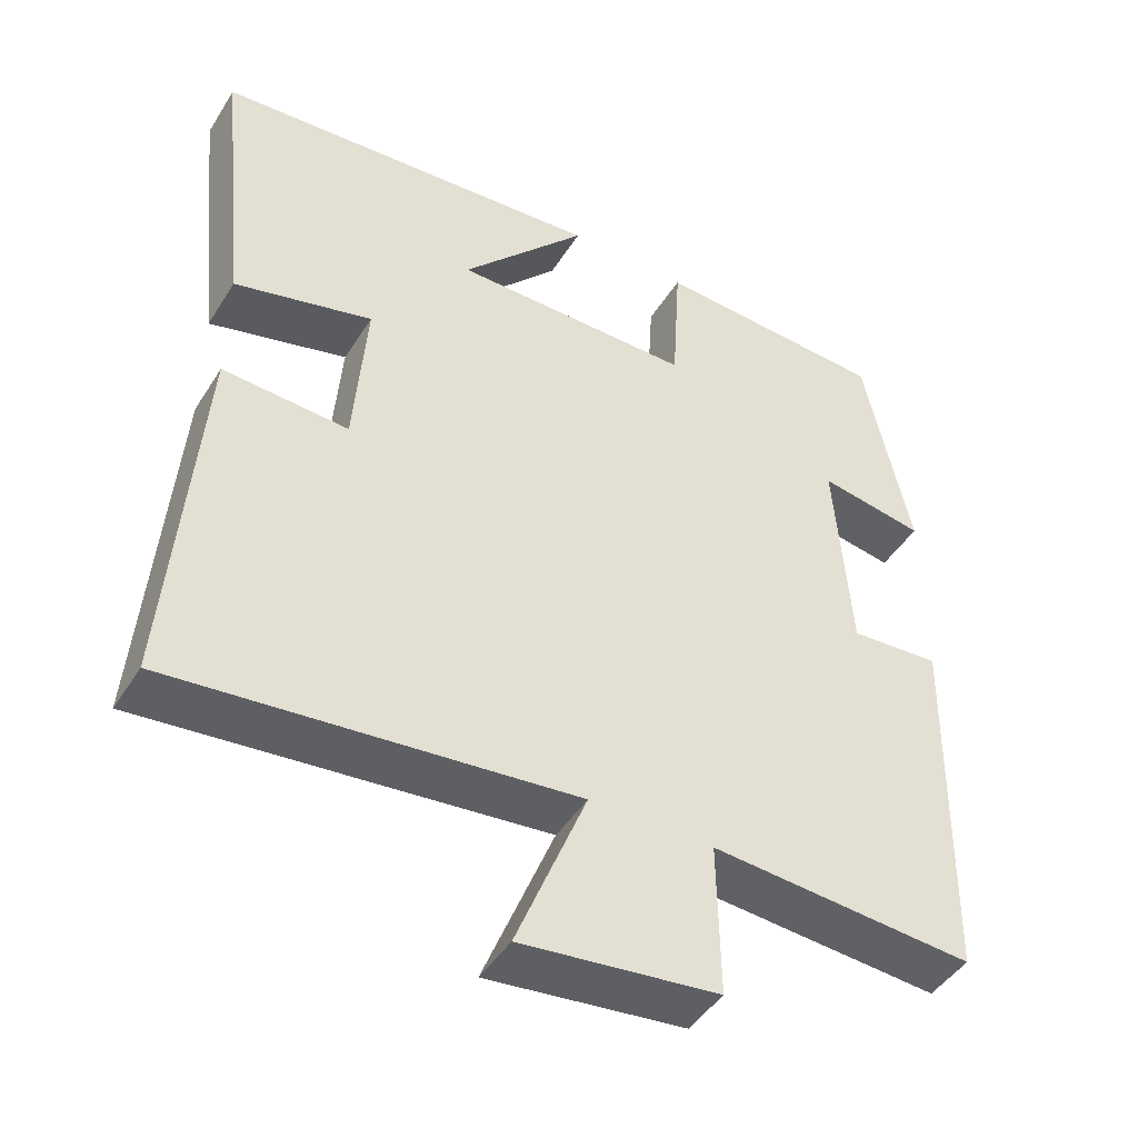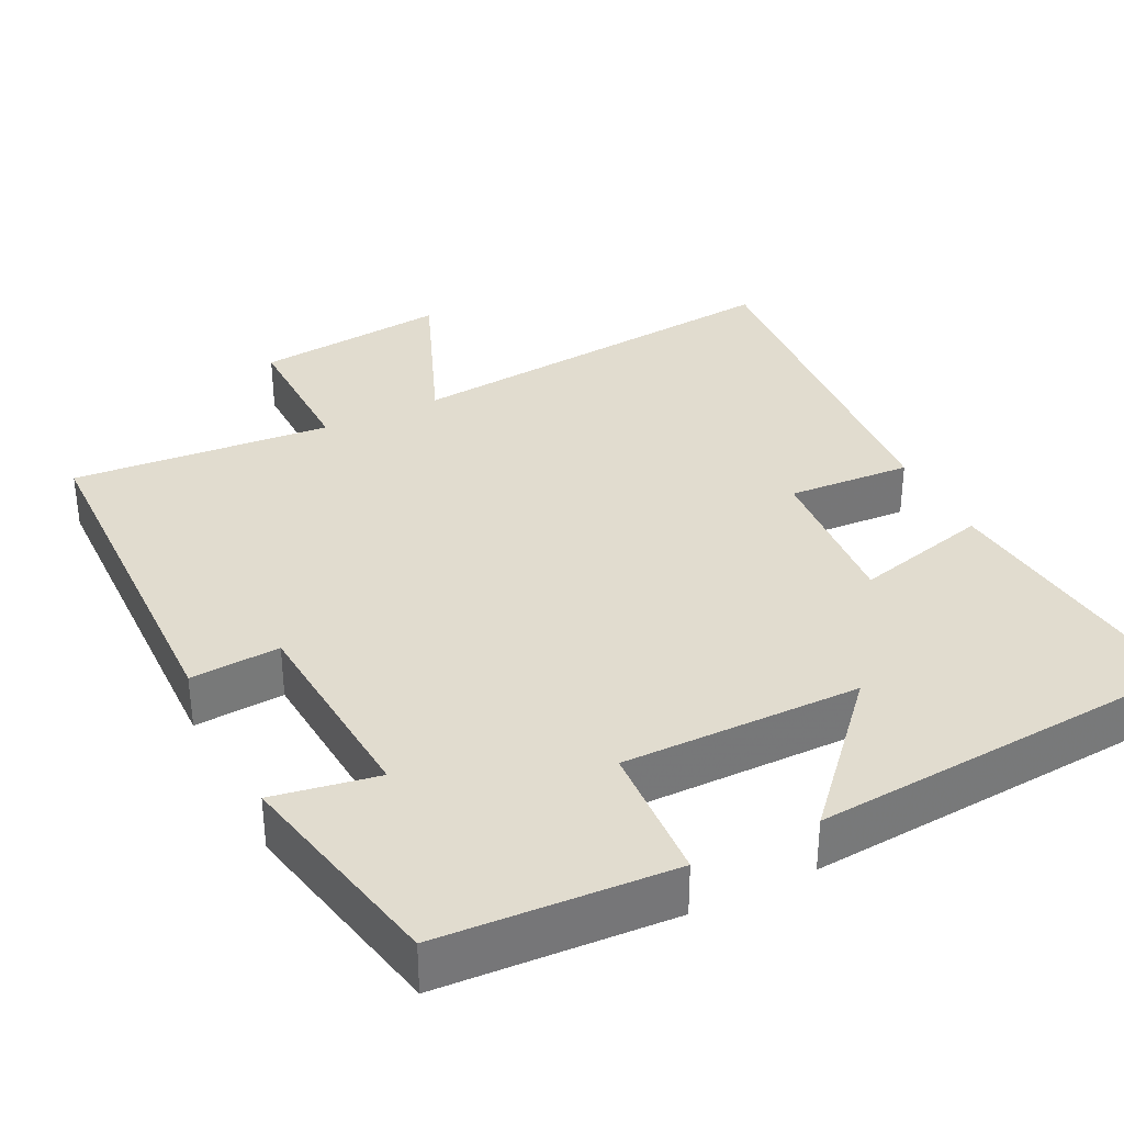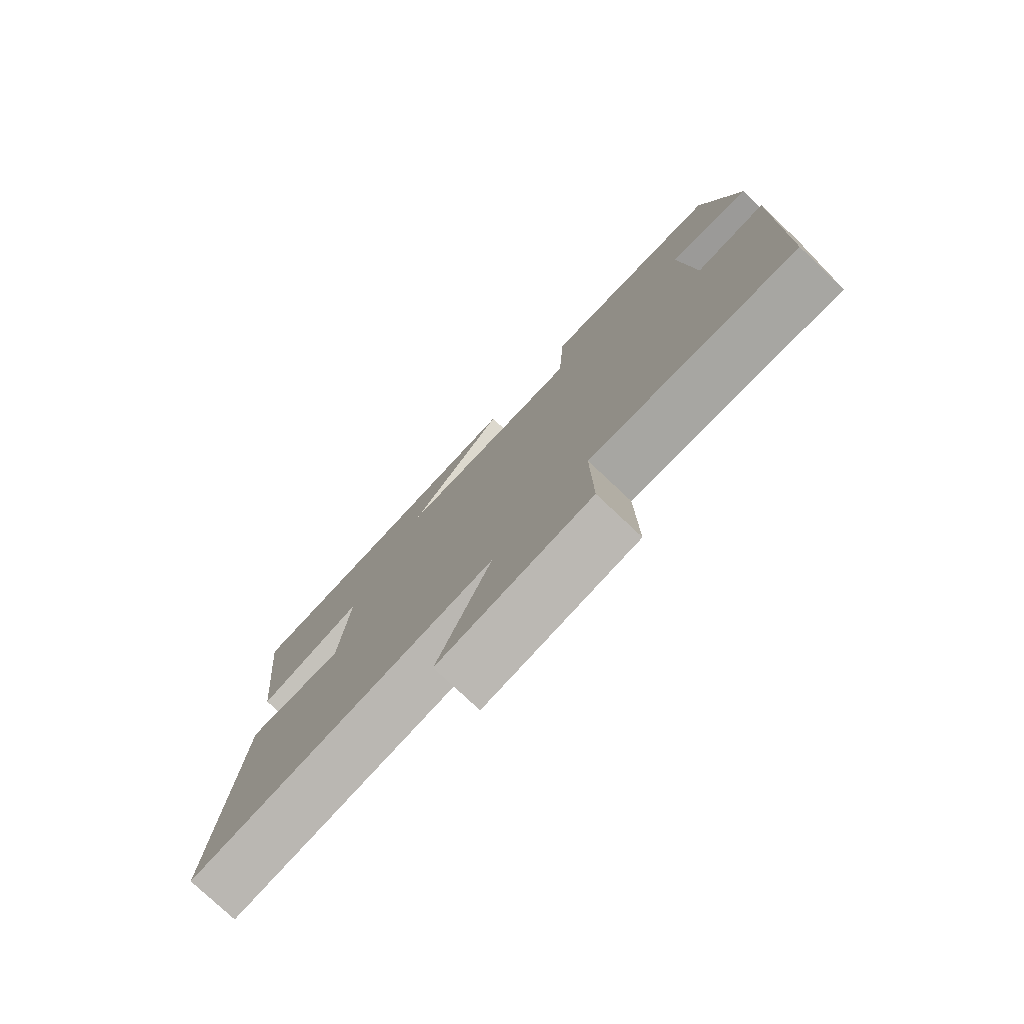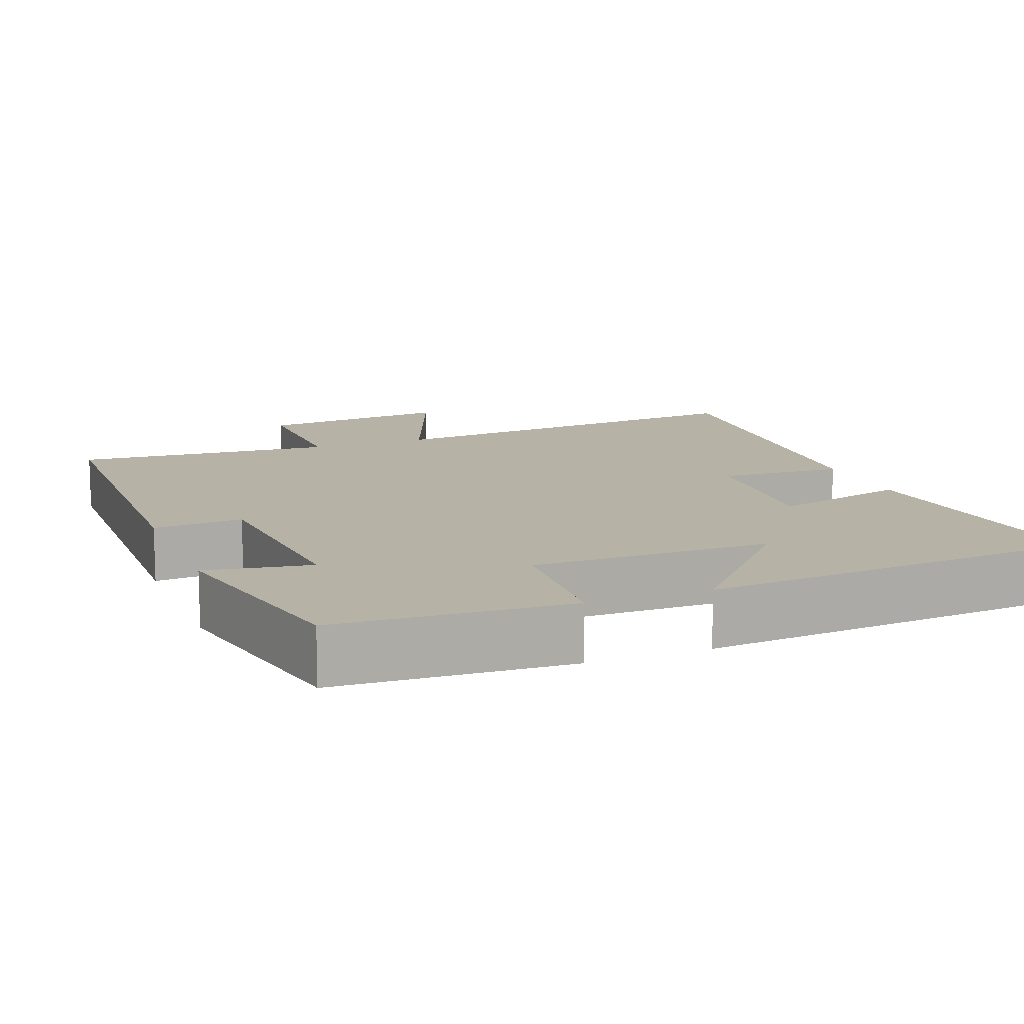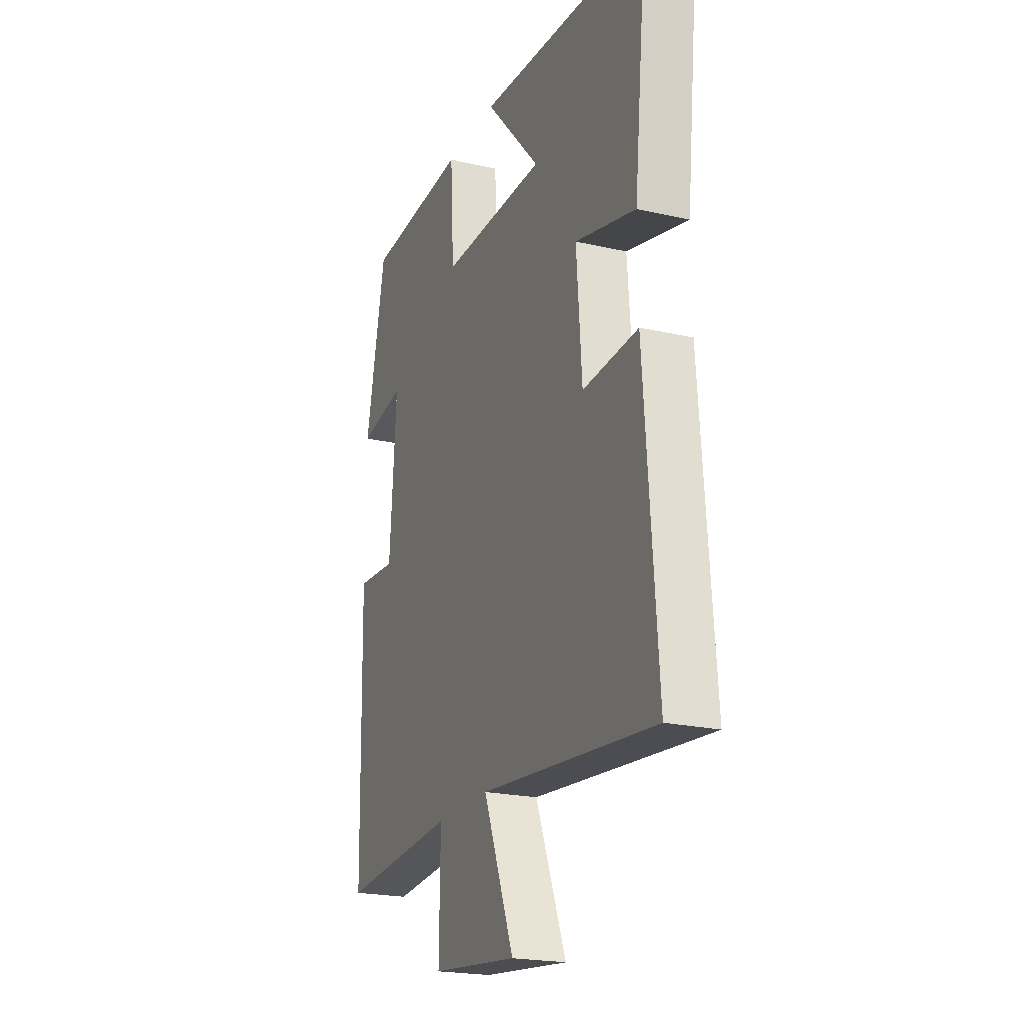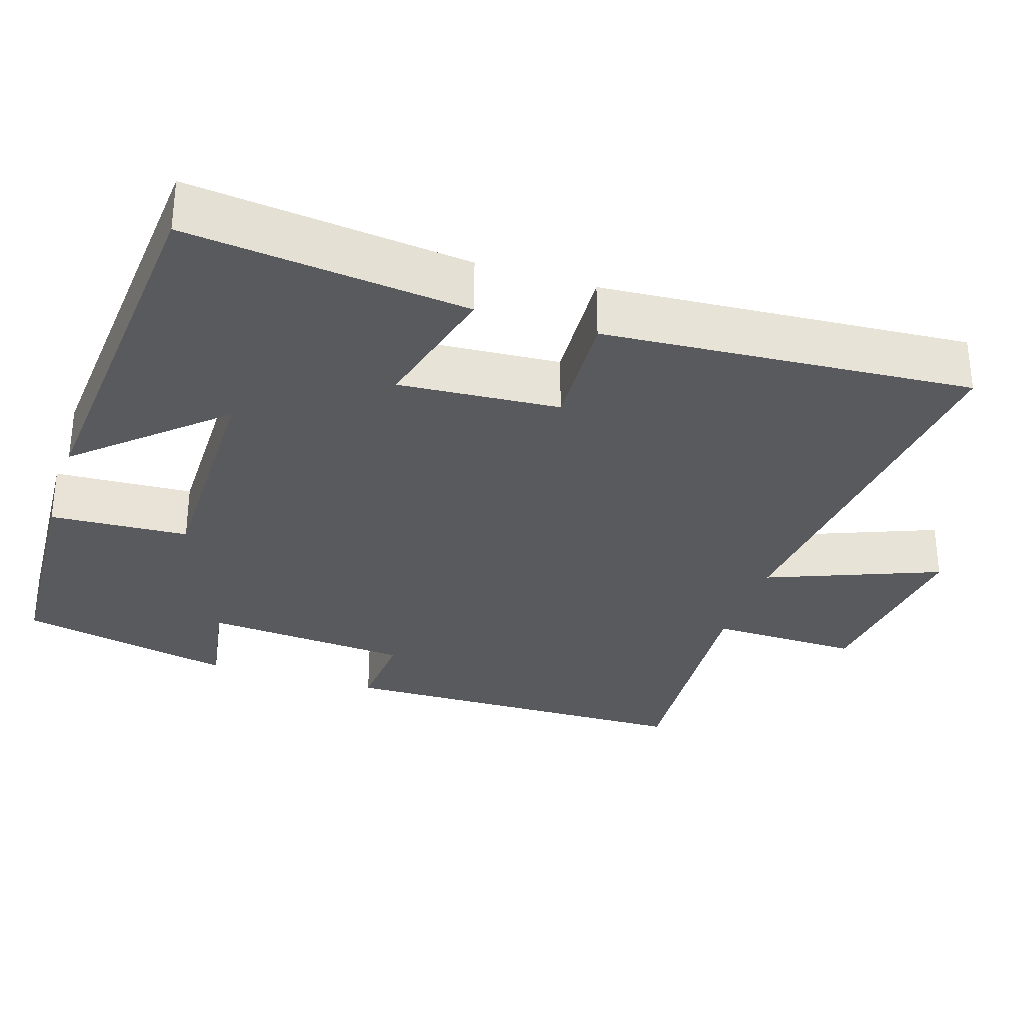
<metadata>
{"format":"obj","ext":"obj","renderer":"f3d","projection":"perspective","resolution":1024,"background":"white","views":[{"elev":-45.5,"azim":149.7,"up":"+Z"},{"elev":34.3,"azim":-26.4,"up":"+Y"},{"elev":-77.8,"azim":-133.3,"up":"+Z"},{"elev":12.5,"azim":-21.4,"up":"+Y"},{"elev":-21.6,"azim":68.0,"up":"+Z"},{"elev":-31.3,"azim":71.9,"up":"+Y"}]}
</metadata>
<code>
v -0.49 0.07 -0.527
v -0.5 0.07 -0.046
v -0.382 0.07 -0.054
v -0.362 0.07 0.22
v -0.5 0.07 0.196
v -0.44 0.07 0.482
v -0.134 0.07 0.5
v -0.123 0.07 0.316
v 0.191 0.07 0.318
v 0.026 0.07 0.5
v 0.539 0.07 0.461
v 0.5 0.07 0.091
v 0.32 0.07 0.137
v 0.336 0.07 -0.075
v 0.5 0.07 -0.065
v 0.537 0.07 -0.551
v 0.016 0.07 -0.5
v 0.107 0.07 -0.727
v -0.149 0.07 -0.699
v -0.146 0.07 -0.5
v -0.49 0 -0.527
v -0.5 0 -0.046
v -0.382 0 -0.054
v -0.362 0 0.22
v -0.5 0 0.196
v -0.44 0 0.482
v -0.134 0 0.5
v -0.123 0 0.316
v 0.191 0 0.318
v 0.026 0 0.5
v 0.539 0 0.461
v 0.5 0 0.091
v 0.32 0 0.137
v 0.336 0 -0.075
v 0.5 0 -0.065
v 0.537 0 -0.551
v 0.016 0 -0.5
v 0.107 0 -0.727
v -0.149 0 -0.699
v -0.146 0 -0.5
f 17 18 19 20
f 14 15 16 17
f 13 14 17 20
f 11 12 13
f 9 10 11
f 13 20 1
f 11 13 1
f 9 11 1
f 6 7 8
f 5 6 8
f 4 5 8
f 3 4 8 9
f 1 2 3
f 1 3 9
f 40 39 38 37
f 37 36 35 34
f 40 37 34 33
f 33 32 31
f 31 30 29
f 21 40 33
f 21 33 31
f 21 31 29
f 28 27 26
f 28 26 25
f 28 25 24
f 29 28 24 23
f 23 22 21
f 29 23 21
f 1 21 22 2
f 2 22 23 3
f 3 23 24 4
f 4 24 25 5
f 5 25 26 6
f 6 26 27 7
f 7 27 28 8
f 8 28 29 9
f 9 29 30 10
f 10 30 31 11
f 11 31 32 12
f 12 32 33 13
f 13 33 34 14
f 14 34 35 15
f 15 35 36 16
f 16 36 37 17
f 17 37 38 18
f 18 38 39 19
f 19 39 40 20
f 20 40 21 1

</code>
